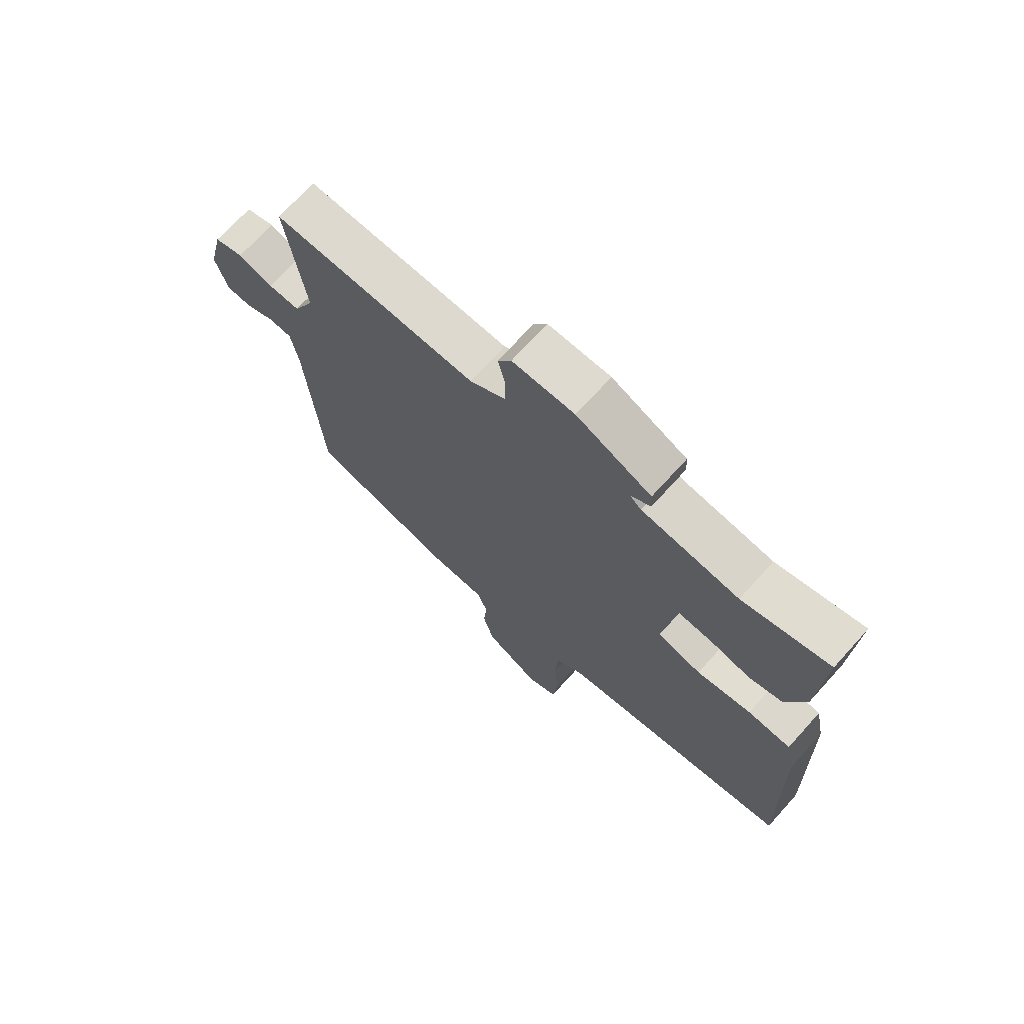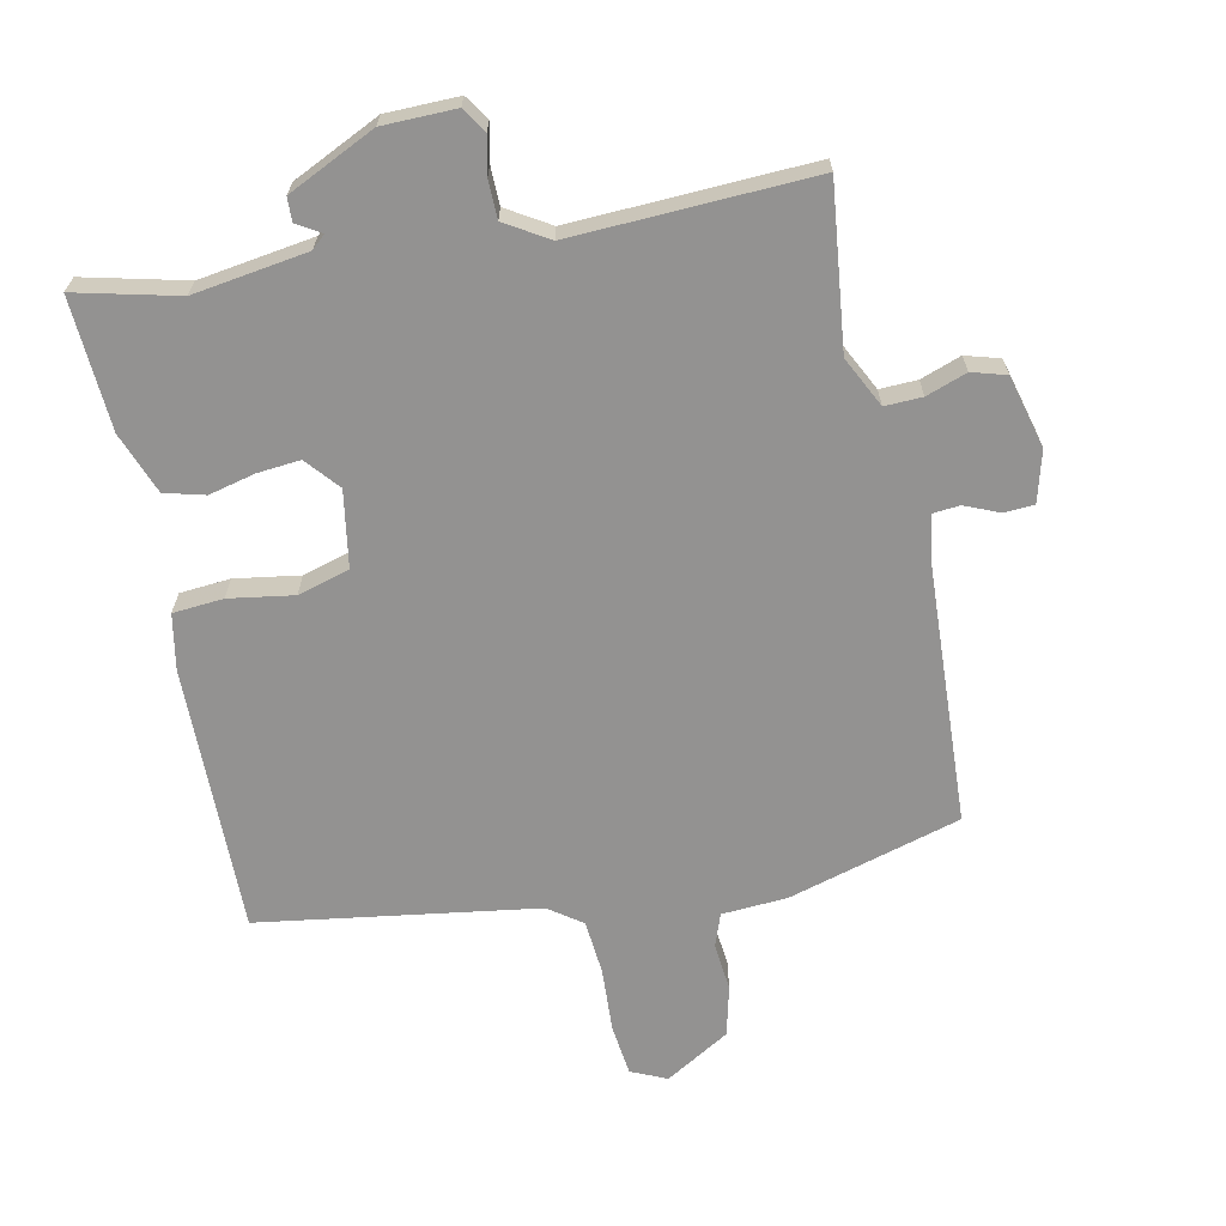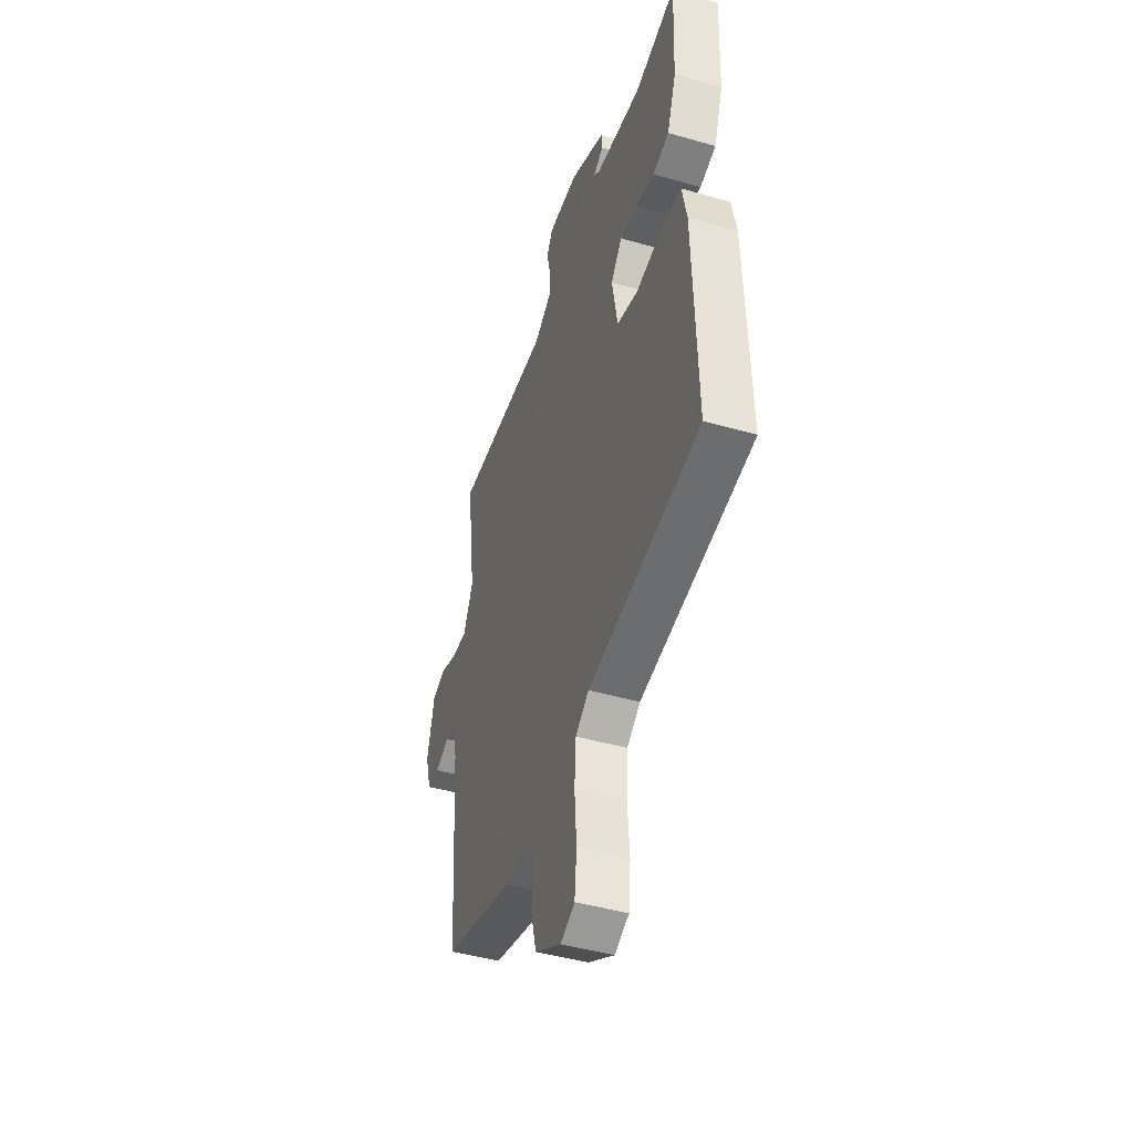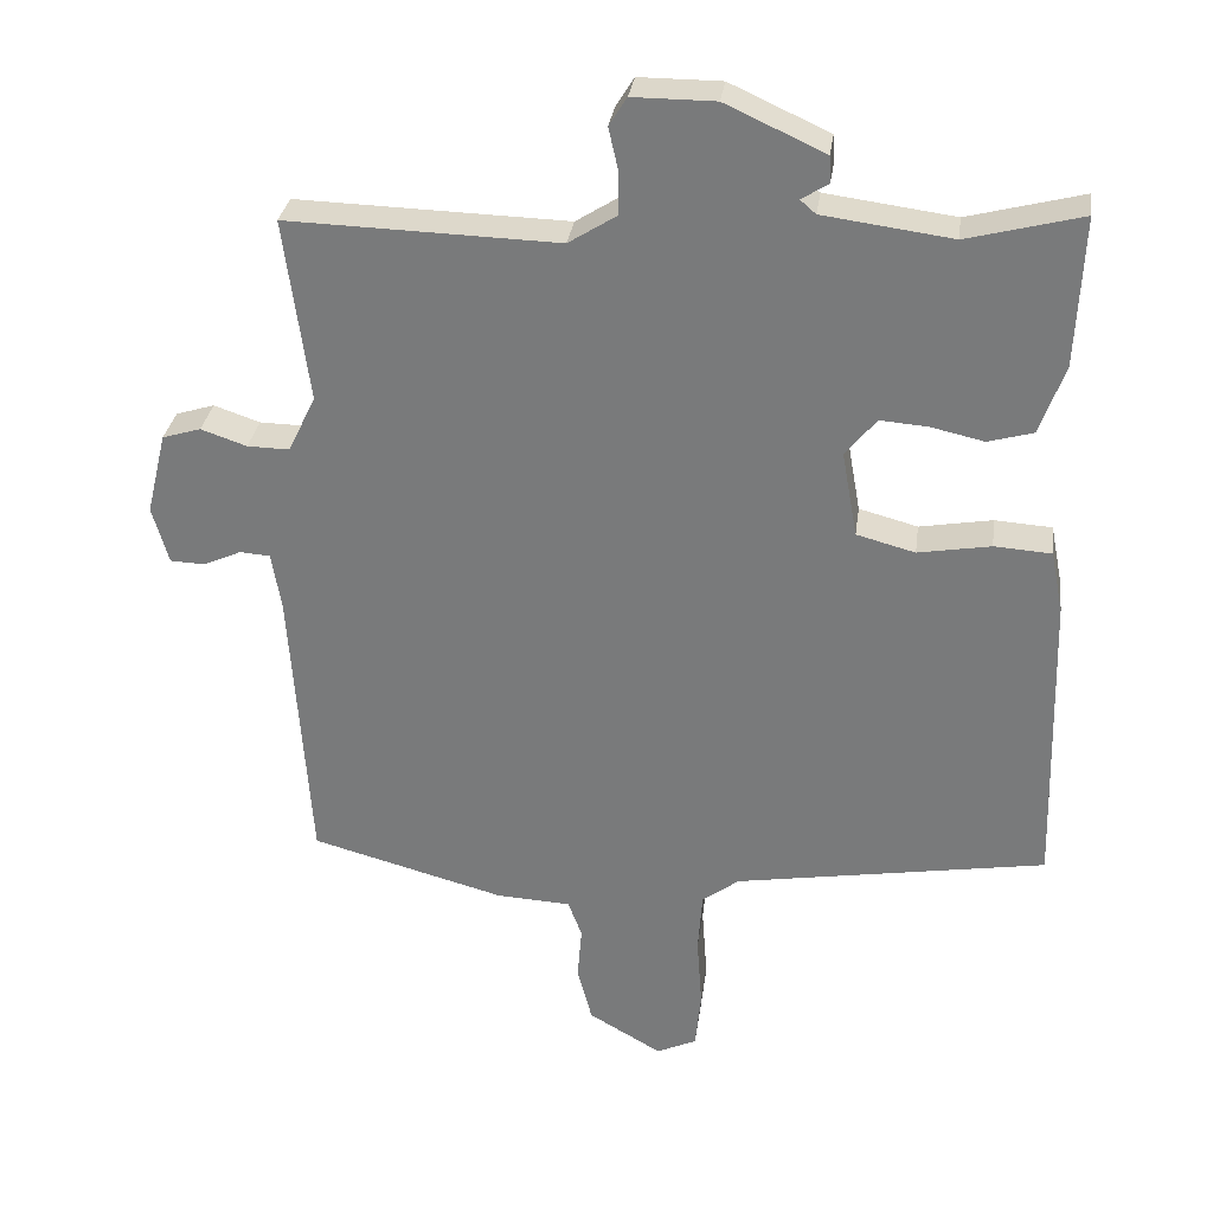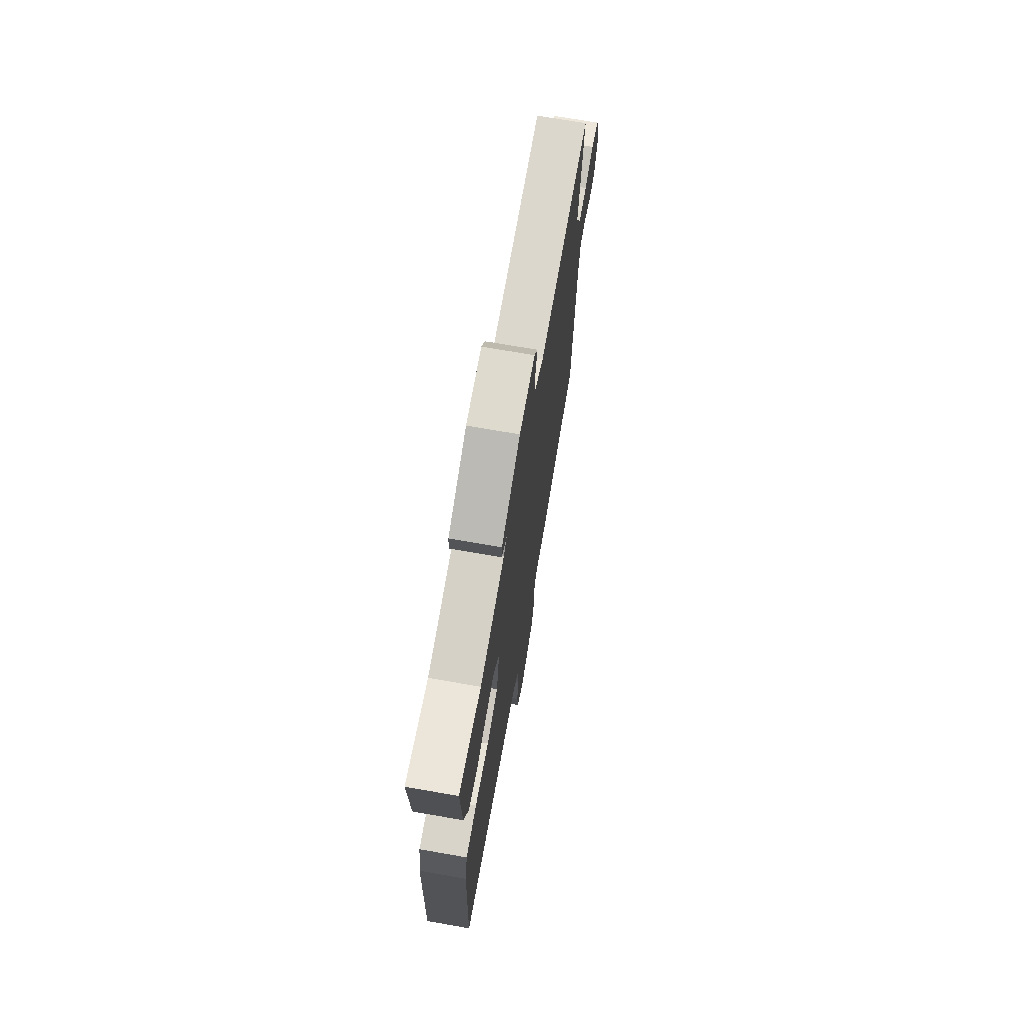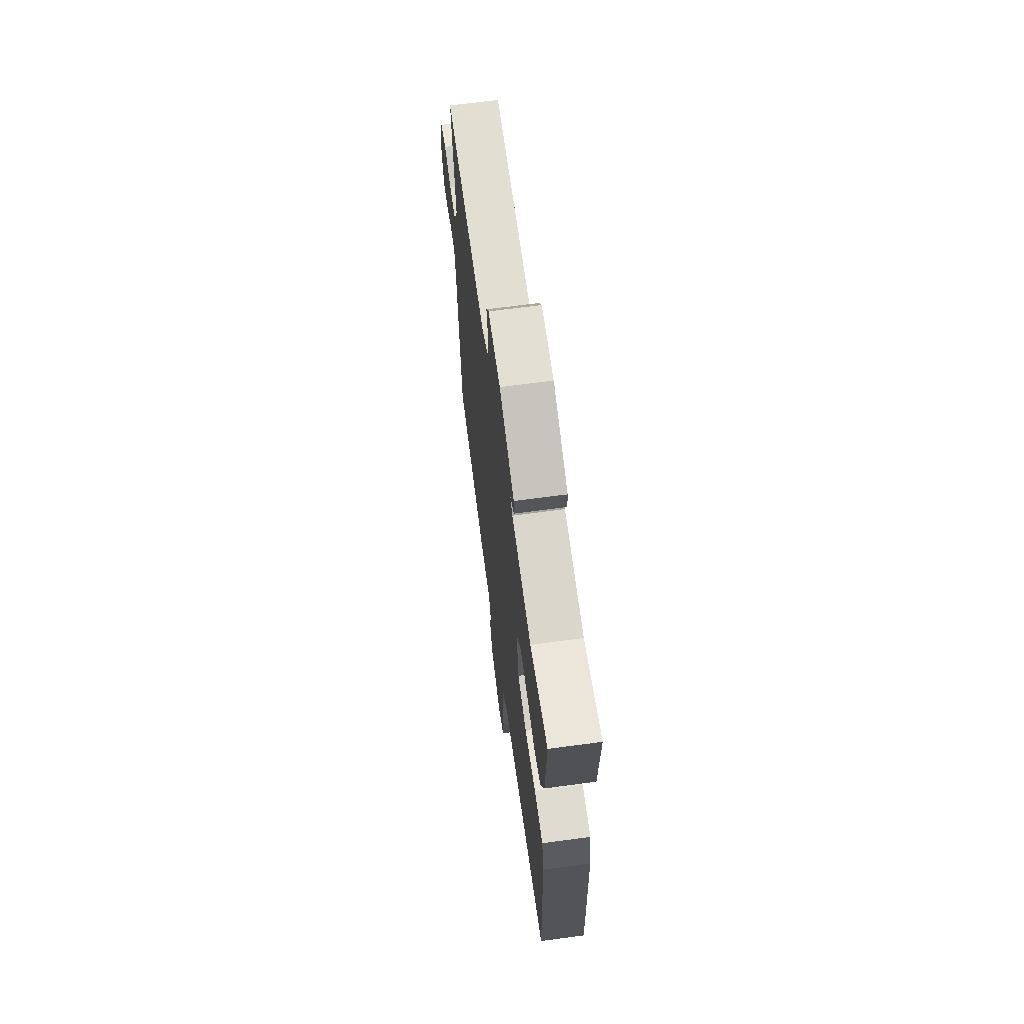
<metadata>
{"format":"obj","ext":"obj","renderer":"f3d","projection":"perspective","resolution":1024,"background":"white","views":[{"elev":71.0,"azim":-137.8,"up":"+Z"},{"elev":-66.4,"azim":12.7,"up":"+Y"},{"elev":-44.7,"azim":-108.5,"up":"+Z"},{"elev":30.8,"azim":-172.2,"up":"+Z"},{"elev":71.2,"azim":-80.1,"up":"+Z"},{"elev":66.5,"azim":-97.7,"up":"+Z"}]}
</metadata>
<code>
v -0.526 0.07 -0.383
v -0.514 0.07 0.024
v -0.497 0.07 0.108
v -0.42 0.07 0.113
v -0.322 0.07 0.096
v -0.243 0.07 0.117
v -0.222 0.07 0.233
v -0.264 0.07 0.284
v -0.329 0.07 0.279
v -0.4 0.07 0.263
v -0.461 0.07 0.28
v -0.495 0.07 0.374
v -0.504 0.07 0.575
v -0.349 0.07 0.535
v -0.175 0.07 0.558
v -0.154 0.07 0.576
v -0.19 0.07 0.599
v -0.188 0.07 0.635
v -0.054 0.07 0.696
v 0.057 0.07 0.696
v 0.081 0.07 0.658
v 0.068 0.07 0.601
v 0.068 0.07 0.543
v 0.133 0.07 0.502
v 0.499 0.07 0.512
v 0.466 0.07 0.265
v 0.503 0.07 0.188
v 0.56 0.07 0.189
v 0.622 0.07 0.21
v 0.674 0.07 0.194
v 0.701 0.07 0.083
v 0.679 0.07 0.006
v 0.633 0.07 0.004
v 0.581 0.07 0.027
v 0.54 0.07 0.024
v 0.527 0.07 -0.054
v 0.501 0.07 -0.442
v 0.238 0.07 -0.513
v 0.138 0.07 -0.518
v 0.119 0.07 -0.568
v 0.125 0.07 -0.641
v 0.105 0.07 -0.717
v 0.006 0.07 -0.774
v -0.048 0.07 -0.749
v -0.056 0.07 -0.671
v -0.049 0.07 -0.573
v -0.055 0.07 -0.49
v -0.105 0.07 -0.453
v -0.526 0 -0.383
v -0.514 0 0.024
v -0.497 0 0.108
v -0.42 0 0.113
v -0.322 0 0.096
v -0.243 0 0.117
v -0.222 0 0.233
v -0.264 0 0.284
v -0.329 0 0.279
v -0.4 0 0.263
v -0.461 0 0.28
v -0.495 0 0.374
v -0.504 0 0.575
v -0.349 0 0.535
v -0.175 0 0.558
v -0.154 0 0.576
v -0.19 0 0.599
v -0.188 0 0.635
v -0.054 0 0.696
v 0.057 0 0.696
v 0.081 0 0.658
v 0.068 0 0.601
v 0.068 0 0.543
v 0.133 0 0.502
v 0.499 0 0.512
v 0.466 0 0.265
v 0.503 0 0.188
v 0.56 0 0.189
v 0.622 0 0.21
v 0.674 0 0.194
v 0.701 0 0.083
v 0.679 0 0.006
v 0.633 0 0.004
v 0.581 0 0.027
v 0.54 0 0.024
v 0.527 0 -0.054
v 0.501 0 -0.442
v 0.238 0 -0.513
v 0.138 0 -0.518
v 0.119 0 -0.568
v 0.125 0 -0.641
v 0.105 0 -0.717
v 0.006 0 -0.774
v -0.048 0 -0.749
v -0.056 0 -0.671
v -0.049 0 -0.573
v -0.055 0 -0.49
v -0.105 0 -0.453
f 43 44 45 46
f 43 46 47
f 40 41 42 43
f 39 40 43 47
f 36 37 38 39
f 35 36 39 47
f 31 32 33 34
f 31 34 35
f 28 29 30 31
f 27 28 31 35
f 26 27 35 47
f 24 25 26 47
f 19 20 21 22
f 19 22 23
f 16 17 18 19
f 16 19 23
f 15 16 23 24
f 11 12 13 14
f 9 10 11 14
f 8 9 14 15
f 7 8 15 24
f 2 3 4 5
f 48 1 2 5
f 48 5 6
f 24 47 48
f 6 7 24 48
f 94 93 92 91
f 95 94 91
f 91 90 89 88
f 95 91 88 87
f 87 86 85 84
f 95 87 84 83
f 82 81 80 79
f 83 82 79
f 79 78 77 76
f 83 79 76 75
f 95 83 75 74
f 95 74 73 72
f 70 69 68 67
f 71 70 67
f 67 66 65 64
f 71 67 64
f 72 71 64 63
f 62 61 60 59
f 62 59 58 57
f 63 62 57 56
f 72 63 56 55
f 53 52 51 50
f 53 50 49 96
f 54 53 96
f 96 95 72
f 96 72 55 54
f 1 49 50 2
f 2 50 51 3
f 3 51 52 4
f 4 52 53 5
f 5 53 54 6
f 6 54 55 7
f 7 55 56 8
f 8 56 57 9
f 9 57 58 10
f 10 58 59 11
f 11 59 60 12
f 12 60 61 13
f 13 61 62 14
f 14 62 63 15
f 15 63 64 16
f 16 64 65 17
f 17 65 66 18
f 18 66 67 19
f 19 67 68 20
f 20 68 69 21
f 21 69 70 22
f 22 70 71 23
f 23 71 72 24
f 24 72 73 25
f 25 73 74 26
f 26 74 75 27
f 27 75 76 28
f 28 76 77 29
f 29 77 78 30
f 30 78 79 31
f 31 79 80 32
f 32 80 81 33
f 33 81 82 34
f 34 82 83 35
f 35 83 84 36
f 36 84 85 37
f 37 85 86 38
f 38 86 87 39
f 39 87 88 40
f 40 88 89 41
f 41 89 90 42
f 42 90 91 43
f 43 91 92 44
f 44 92 93 45
f 45 93 94 46
f 46 94 95 47
f 47 95 96 48
f 48 96 49 1

</code>
